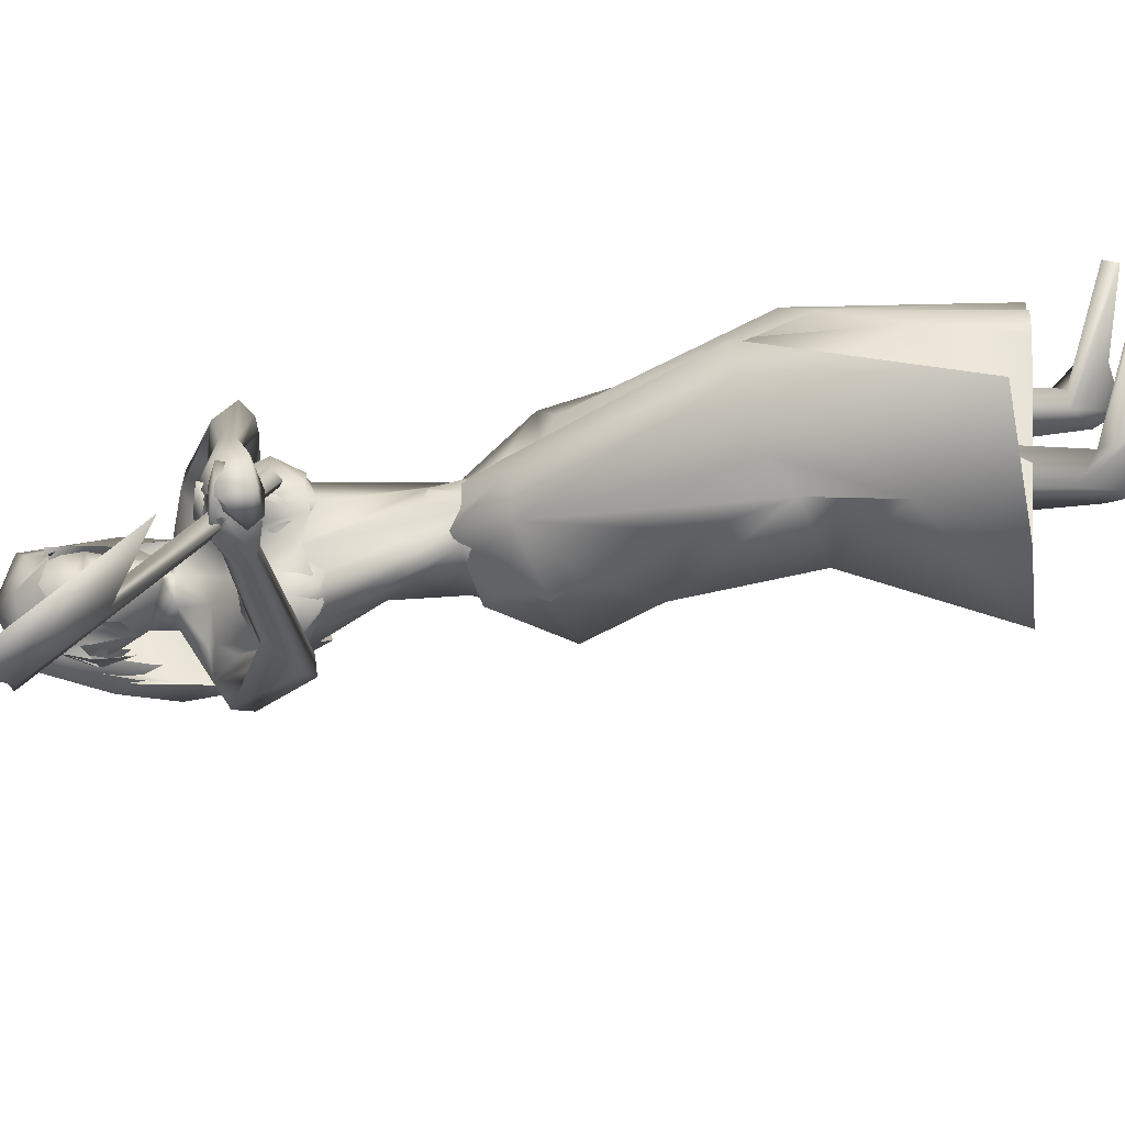
<metadata>
{"format":"obj","ext":"obj","renderer":"f3d","projection":"perspective","resolution":1024,"background":"white","views":[{"elev":-62.3,"azim":103.9,"up":"+Y"}]}
</metadata>
<code>
o saree_Cylinder
v 0.2488 -0.0074 0.1288
v -0.0679 -0.4849 0.2424
v -0.5216 0.0642 0.3117
v -0.4368 0.2814 0.283
v 0.1605 0.02122 1.348
v -0.06409 -0.1612 1.391
v 0.1112 -0.1957 1.223
v -0.02567 -0.2847 1.196
v -0.2636 0.02256 1.12
v -0.1848 0.2282 1.129
v 0.1621 0.2382 1.269
v 0.1768 0.02655 1.254
v 0.05605 -0.15 1.356
v -0.07476 -0.2545 1.294
v -0.2436 -0.1671 1.268
v -0.3151 0.02461 1.269
v -0.2343 0.2259 1.3
v -0.06255 0.3049 1.328
v 0.002743 0.1325 1.466
v 0.1032 0.09438 1.454
v 0.1322 0.001578 1.453
v 0.08573 -0.1157 1.466
v -0.01336 -0.121 1.471
v -0.1271 -0.1098 1.463
v -0.1651 0.008843 1.473
v -0.1255 0.09435 1.462
v 0.1897 -0.1519 1.895
v 0.2242 -0.1684 1.897
v 0.1387 -0.2321 1.909
v 0.08597 -0.1256 1.486
v 0.1162 -0.09119 1.454
v 0.1354 -0.2474 1.326
v 0.2032 -0.1329 1.313
v 0.03986 -0.2996 0.9357
v 0.2734 -0.3714 0.2177
v 0.2097 -0.0825 1.216
v 0.09701 0.1441 0.1383
v 0.1797 0.06713 0.131
v 0.2062 0.09364 1.212
v 0.2134 -0.05354 0.1352
v 0.3689 -0.2614 0.7752
v 0.3747 -0.08925 0.7811
v 0.18 -0.2969 0.7505
v 0.1087 -0.3764 0.7037
v 0.1975 0.1962 0.666
v -0.156 -0.2284 0.6741
v 0.2203 0.09738 0.4103
v 0.1689 -0.2974 0.4297
v 0.07713 -0.4404 0.4688
v -0.3717 -0.3073 0.2658
v -0.1133 0.5305 0.2217
v 0.3024 -0.05898 0.3811
v 0.3313 0.06014 0.5838
v 0.2134 0.1158 0.1272
v 0.1824 0.2593 0.9268
v 0.2549 -0.2137 0.8574
v -0.1685 -0.1974 1.051
v -0.2468 0.0487 0.7717
v -0.2154 0.2576 0.6718
v 0.02884 0.3975 0.6905
v 0.2767 -0.1807 0.9431
v 0.338 -0.02262 0.7319
v 0.338 0.1068 0.665
v 0.2888 0.01878 0.8878
v 0.08487 -0.3275 0.5504
v -0.08506 -0.2184 1.966
v -0.06442 -0.223 1.848
v 0.2281 0.06199 1.835
v -0.116 -0.1508 1.923
v 0.1155 0.1233 1.822
v 0.2139 0.08902 1.914
v -0.1849 -0.05725 1.916
v -0.164 -0.04417 1.834
v -0.0451 0.1745 1.831
v 0.04583 0.2029 1.895
v -0.183 0.04147 1.889
v -0.1545 0.03852 1.846
v -0.05471 0.1951 1.876
v -0.09611 0.0953 1.87
v -0.08832 0.09436 1.843
v 0.3036 0.001106 1.849
v -0.02305 -0.2935 1.921
v 0.08218 -0.2597 1.948
v 0.2558 -0.08049 1.943
v -0.01527 -0.274 1.953
v 0.2874 -0.008487 1.944
v 0.04383 -0.2544 1.78
v 0.2502 -0.07649 1.776
v 0.1585 -0.1737 1.806
v 0.2415 0.006216 1.784
v 0.2052 -0.1243 1.774
v 0.1163 -0.3004 1.886
v 0.1255 -0.2502 1.886
v -0.00349 -0.3099 1.85
v 0.2613 -0.1321 1.885
v 0.2957 -0.1266 1.878
v 0.3025 -0.04681 1.873
f 18 20 11
f 15 14 24
f 12 5 13
f 16 15 24
f 60 18 11
f 59 10 18
f 34 8 57
f 58 9 59
f 7 13 8
f 8 14 57
f 57 15 16
f 10 9 16
f 10 17 18
f 13 5 22
f 20 21 5
f 6 13 22
f 18 17 19
f 6 23 24
f 31 30 33
f 32 30 23
f 32 14 8
f 45 55 39
f 11 12 39
f 12 13 7
f 5 33 41
f 54 63 53
f 52 53 64
f 33 32 41
f 48 52 56
f 12 53 39
f 59 60 51
f 11 20 5
f 52 1 53
f 64 53 12
f 2 40 52
f 54 37 47
f 3 58 4
f 50 58 3
f 12 36 62
f 62 61 56
f 46 44 57
f 12 62 64
f 47 45 63
f 50 49 46
f 32 8 34
f 21 31 33
f 32 6 14
f 51 60 45
f 35 49 2
f 2 49 50
f 51 47 37
f 73 67 69
f 94 82 66
f 81 68 71
f 71 70 74
f 68 70 71
f 73 69 72
f 77 73 72
f 80 77 76
f 78 74 80
f 81 97 88
f 96 97 84
f 28 95 27
f 66 82 85
f 81 71 86
f 28 27 91
f 88 95 28
f 93 92 87
f 27 93 89
f 92 94 87
f 94 67 87
f 68 81 90
f 90 81 88
f 67 94 66
f 94 92 83
f 92 93 83
f 93 87 89
f 96 95 88
f 14 13 6
f 16 25 17
f 58 57 9
f 18 19 20
f 17 25 26
f 42 41 35
f 63 54 47
f 50 46 58
f 63 45 39
f 38 54 53
f 40 1 52
f 64 62 52
f 4 59 51
f 45 60 55
f 46 57 58
f 93 27 29
f 75 74 78
f 14 6 24
f 25 16 24
f 55 60 11
f 60 59 18
f 9 10 59
f 13 14 8
f 14 15 57
f 9 57 16
f 17 10 16
f 5 21 22
f 23 6 22
f 17 26 19
f 30 32 33
f 6 32 23
f 55 11 39
f 36 12 7
f 42 5 41
f 32 43 41
f 52 62 56
f 53 63 39
f 12 11 5
f 1 38 53
f 48 2 52
f 58 59 4
f 36 61 62
f 44 34 57
f 49 65 46
f 65 44 46
f 43 32 44
f 32 34 44
f 5 21 33
f 47 51 45
f 35 41 49
f 41 43 49
f 43 44 49
f 67 66 69
f 75 71 74
f 76 77 72
f 79 80 76
f 79 78 80
f 97 96 88
f 97 81 84
f 81 86 84
f 95 96 84
f 27 95 84
f 27 89 91
f 91 88 28
f 82 94 83
f 85 82 83
f 93 29 83
f 29 27 83
o body.001_omino.012
v 0.04894 -0.00799 1.235
v -0.1287 -0.0006 1.303
v 0.007133 0.2124 1.317
v 0.01333 -0.212 1.317
v 0.0965 0.1899 1.249
v 0.1004 -0.184 1.283
v -0.1519 0.1862 1.301
v -0.1485 -0.1799 1.301
v 0.1253 0.04074 1.362
v 0.1069 -0.08559 1.4
v -0.1966 0.0831 1.24
v -0.1928 -0.08372 1.237
v -0.1046 0.1984 1.148
v -0.1289 0.1253 1.07
v -0.1052 -0.1244 1.069
v 0.1188 -0.04428 1.237
v -0.01574 0.08576 0.9591
v 0.01156 -0.08932 0.9709
v 0.1553 -0.2434 0.7705
v 0.1398 0.1948 0.7621
v 0.1038 0.1343 0.7883
v 0.1704 -0.1311 0.7919
v 0.09908 -0.1174 0.7669
v 0.08521 0.2182 0.6258
v -0.1387 0.2014 0.3983
v -0.04116 -0.1964 0.4092
v -0.1402 0.2764 0.5221
v -0.05491 -0.2712 0.5299
v 0.1697 0.3543 -0.0752
v 0.3252 -0.4031 -0.0492
v -0.1982 0.3032 -0.05714
v -0.06876 -0.3004 -0.04676
v -0.2238 0.3646 0.02886
v 0.1696 0.3112 -0.1114
v -0.1898 0.4013 -0.03378
v -0.05422 -0.3943 -0.02958
v 0.119 0.4164 -0.08311
v -0.2214 0.2921 0.01875
v -0.06511 0.4119 -0.02555
v 0.08356 -0.4055 -0.01316
v -0.05455 0.2809 -0.04387
v 0.07441 -0.2754 -0.03144
v -0.154 0.2833 0.05988
v -0.01563 -0.2815 0.06363
v 0.322 -0.2815 -0.06663
v -0.1563 0.06171 1.401
v -0.165 -0.05965 1.397
v -0.04768 -0.1637 2.069
v 0.199 0.1862 1.961
v -0.2292 -0.128 1.967
v -0.1326 -0.183 2.097
v -0.0219 0.08844 1.632
v 0.0369 0.1235 1.666
v -0.06662 -0.09621 1.675
v 0.1994 0.04212 1.788
v -0.01187 -0.2213 1.793
v 0.004028 0.1938 1.949
v -0.185 0.01779 1.951
v 0.1122 0.00101 2.081
v 0.008728 -0.05226 2.152
v 0.1338 0.05821 2.097
v 0.04849 0.08386 2.179
v -0.06144 -0.03022 2.172
v -0.1144 0.04707 2.159
v 0.1648 0.1146 1.921
v -0.1468 -0.1218 1.921
v 0.08117 0.1166 1.46
v -0.07387 -0.0379 1.644
v -0.09721 0.1041 1.925
v 0.07113 -0.01067 2.145
v 0.481 -0.6213 1.908
v 0.544 -0.6125 1.885
v 0.5918 -0.6082 1.84
v 0.598 -0.6281 1.751
v 0.4952 -0.6455 1.882
v 0.4981 -0.6155 1.859
v 0.4787 -0.6482 1.768
v 0.5666 -0.6197 1.756
v 0.487 -0.5725 1.884
v 0.4756 -0.5932 1.856
v 0.4628 -0.678 1.759
v 0.4599 -0.6723 1.875
v 0.5557 -0.6532 1.851
v 0.5082 -0.6924 1.822
v 0.5422 -0.6951 1.842
v 0.5512 -0.7051 1.822
v 0.5794 -0.6196 1.785
v 0.4814 -0.6879 1.749
v 0.6 -0.6288 1.824
v 0.4693 -0.7125 1.786
v 0.5477 -0.6839 1.746
v 0.5195 -0.6174 1.768
v 0.5164 -0.6369 1.743
v 0.5098 -0.6256 1.836
v 0.5299 -0.6408 1.862
v 0.4928 -0.6734 1.818
v 0.5676 -0.6337 1.874
v 0.4816 -0.6924 1.841
v 0.5497 -0.6292 1.849
v 0.5397 -0.6702 1.768
v 0.1646 -0.1277 2.348
v 0.09065 -0.1548 2.469
v 0.1792 -0.05418 2.472
v 0.123 -0.1236 2.329
v 0.1556 -0.08657 2.33
v 0.179 -0.1403 2.272
v 0.08373 -0.1715 2.373
v 0.1971 -0.0427 2.376
v 0.1498 -0.118 2.488
v 0.05086 -0.1565 2.325
v 0.1791 -0.01077 2.328
v 0.1476 -0.1342 2.247
v 0.09167 -0.1081 2.169
v 0.1385 -0.08001 2.155
v -0.03039 -0.05752 2.231
v 0.08583 0.04551 2.227
v -0.05464 -0.09858 2.375
v 0.1072 0.08522 2.379
v 0.1618 -0.07684 2.223
v -0.05023 -0.08682 2.311
v 0.09827 0.08053 2.314
v 0.08446 -0.05197 2.166
v -0.004686 0.08028 2.236
v -0.05798 0.03002 2.278
v -0.07195 0.02421 2.214
v -0.1001 -0.006554 2.373
v 0.01059 0.1185 2.376
v -0.06803 0.07599 2.395
v -0.03806 -0.117 2.454
v 0.1258 0.06905 2.458
v -0.07203 -0.00079 2.513
v 0.03197 0.1004 2.5
v 0.009106 -0.05088 2.541
v 0.08491 0.03008 2.526
v -0.07572 -0.1867 2.02
v 0.243 0.0373 1.967
v 0.1295 -0.03247 1.448
v 0.1413 -0.06717 1.536
v 0.147 -0.0122 1.524
v 0.1577 -0.05311 1.517
v 0.09546 -0.2982 1.882
v 0.09078 -0.2992 1.887
v 0.137 -0.217 1.859
v 0.256 -0.01826 1.788
v 0.2877 -0.114 1.875
v 0.2003 -0.1527 1.861
v 0.2879 -0.1124 1.88
v 0.113 0.0375 1.22
v 0.198 -0.1205 1.784
v 0.07872 -0.2396 1.781
v 0.2022 -0.07137 1.762
v -0.05349 0.1186 1.465
v -0.102 -0.09123 1.488
v 0.04764 -0.1354 1.47
v 0.1347 -0.1473 1.877
v 0.1403 -0.1468 1.836
v 0.05329 -0.2479 1.781
v 0.2417 -0.06036 1.776
v 0.08936 -0.1976 1.769
v 0.2913 0.01105 1.845
v -0.02501 -0.2934 1.852
v -0.0288 -0.3533 1.814
v 0.0633 -0.3949 1.818
v 0.0301 -0.3726 1.875
v 0.00091 -0.401 1.91
v -0.2048 -0.1935 2.076
v -0.003342 -0.4673 1.823
v 0.1193 -0.5106 1.878
v -0.07372 -0.3727 1.82
v 0.3898 -0.06007 1.845
v 0.4125 -0.1501 1.855
v 0.4207 -0.1657 1.897
v 0.4181 -0.0204 1.85
v 0.4373 -0.112 1.945
v 0.526 -0.2453 1.894
v 0.5017 -0.1112 1.854
v 0.3452 -0.6102 1.855
v 0.3741 -0.5918 1.881
v 0.3954 -0.5624 1.864
v 0.3693 -0.5801 1.802
v 0.3615 -0.6222 1.808
v 0.5713 -0.4633 1.842
v 0.5358 -0.5241 1.87
v 0.5808 -0.4953 1.797
v 0.5119 -0.516 1.849
v 0.5588 -0.5069 1.789
v -0.07755 -0.3533 0.06809
v -0.02205 -0.3605 0.1217
v 0.03862 -0.3228 0.06206
v -0.1447 0.3633 0.1112
v -0.1801 0.3441 0.1877
v -0.1201 0.3254 0.05795
v 0.1237 -0.1671 0.65
v 0.000659 -0.1986 0.7367
v 0.1739 -0.2022 0.6977
v 0.02171 -0.2543 0.7421
v 0.06081 -0.2922 0.6456
v 0.03897 0.1476 0.6639
v -0.05495 0.205 0.7272
v -0.03355 0.2609 0.7326
v 0.1003 0.2552 0.7094
v -0.001635 0.2968 0.649
v -0.08203 -0.1698 1.968
v -0.2506 -0.1429 2.035
v 0.1956 0.0532 1.968
v 0.2004 0.05917 1.998
v 0.232 0.09488 2.093
v 0.2458 0.1556 2.085
v 0.2156 0.2046 2.021
v 0.1838 0.02741 2.059
v -0.08835 -0.09685 2.103
v 0.0479 -0.03113 2.036
v 0.01856 -0.09897 2.064
v 0.1439 -0.07692 2.003
v 0.2838 -0.00661 1.932
v -0.01342 -0.2777 1.947
v 0.1072 -0.1077 1.954
v 0.05319 -0.2363 1.971
v 0.1044 -0.158 1.977
v 0.1836 -0.1182 1.967
f 287 299 298
f 129 284 125
f 141 129 123
f 292 286 141
f 141 139 129
f 116 285 286
f 298 299 102
f 107 292 119
f 298 102 117
f 116 292 107
f 299 297 100
f 105 293 101
f 297 296 110
f 112 291 105
f 164 100 104
f 102 100 164
f 251 101 103
f 251 250 105
f 143 99 109
f 98 245 234
f 234 113 98
f 102 164 106
f 249 104 108
f 250 144 109
f 104 110 111
f 110 104 100
f 108 111 114
f 109 112 105
f 109 99 115
f 245 118 117
f 114 98 99
f 98 115 99
f 101 116 103
f 98 295 245
f 98 113 120
f 296 124 122
f 295 98 114
f 291 115 123
f 132 130 288
f 299 124 297
f 293 125 294
f 142 286 127
f 286 142 141
f 262 275 276
f 136 138 128
f 134 131 136
f 129 133 284
f 127 286 137
f 134 126 131
f 131 140 138
f 315 316 313
f 240 253 316
f 304 307 303
f 307 304 158
f 257 152 233
f 303 152 302
f 153 232 300
f 266 259 277
f 266 278 264
f 265 275 262
f 268 269 303
f 261 276 260
f 272 305 271
f 270 267 146
f 267 268 302
f 306 270 146
f 301 161 147
f 146 154 306
f 236 164 248
f 250 249 143
f 236 253 235
f 235 253 107
f 107 256 153
f 162 150 149
f 163 155 151
f 154 149 165
f 304 305 159
f 148 308 160
f 263 160 161
f 162 302 150
f 163 151 300
f 169 170 279
f 151 251 153
f 275 168 176
f 278 179 274
f 137 285 133
f 179 182 180
f 176 173 174
f 175 191 177
f 278 178 182
f 183 169 192
f 173 180 174
f 198 201 209
f 183 170 169
f 197 189 184
f 184 189 186
f 179 172 168
f 191 192 193
f 169 177 195
f 192 169 195
f 193 192 195
f 173 176 196
f 193 177 191
f 186 197 184
f 185 188 187
f 182 178 197
f 188 171 183
f 181 175 190
f 180 186 189
f 180 182 186
f 187 183 181
f 175 171 190
f 197 178 189
f 190 171 188
f 204 198 199
f 200 198 205
f 206 199 198
f 198 200 206
f 207 201 198
f 202 198 203
f 207 209 201
f 203 208 202
f 216 208 203
f 216 209 211
f 207 204 226
f 205 208 227
f 226 214 207
f 208 205 198
f 214 226 228
f 208 213 218
f 207 214 217
f 210 212 219
f 277 176 174
f 177 282 283
f 177 280 282
f 174 178 277
f 279 273 272
f 279 170 281
f 275 274 179
f 283 171 175
f 168 275 179
f 177 283 175
f 221 212 217
f 226 204 199
f 205 227 200
f 224 215 218
f 229 227 224
f 228 229 224
f 225 223 228
f 221 225 220
f 221 223 225
f 200 231 230
f 217 223 221
f 224 218 220
f 200 227 231
f 230 231 228
f 159 306 154
f 227 229 231
f 207 212 210
f 208 211 213
f 210 209 207
f 216 211 208
f 222 160 212
f 159 220 213
f 160 157 212
f 219 157 167
f 167 213 219
f 212 221 222
f 220 222 221
f 160 308 157
f 155 161 220
f 220 154 166
f 255 248 152
f 309 167 310
f 177 169 280
f 285 284 133
f 285 137 286
f 132 287 136
f 134 289 126
f 289 134 136
f 131 289 140
f 289 131 126
f 136 287 289
f 234 106 236
f 311 312 307
f 145 148 232
f 145 232 313
f 258 313 232
f 153 258 232
f 307 312 233
f 152 303 233
f 130 128 135
f 130 132 128
f 253 256 107
f 236 248 253
f 235 234 237
f 237 234 236
f 236 235 237
f 156 167 309
f 152 164 150
f 256 240 247
f 253 240 256
f 255 241 244
f 239 258 254
f 246 244 243
f 317 243 244
f 314 252 317
f 252 314 316
f 240 316 239
f 239 316 315
f 270 281 283
f 149 150 249
f 163 147 155
f 146 162 154
f 243 252 253
f 252 243 317
f 243 253 246
f 253 252 316
f 246 253 248
f 312 257 233
f 261 260 300
f 300 260 259
f 280 271 269
f 273 281 270
f 267 283 268
f 274 265 264
f 124 299 288
f 275 265 274
f 280 269 282
f 279 272 280
f 124 130 135
f 288 130 124
f 122 135 295
f 121 295 289
f 298 121 289
f 232 148 261
f 120 119 290
f 121 117 295
f 163 259 147
f 147 266 301
f 263 262 148
f 313 316 310
f 271 304 303
f 273 306 305
f 316 314 309
f 158 156 311
f 148 145 308
f 307 233 303
f 294 285 116
f 138 140 128
f 101 294 116
f 111 296 114
f 112 115 291
f 251 103 107
f 108 99 143
f 125 284 294
f 117 102 106
f 103 116 107
f 113 107 119
f 98 120 115
f 295 117 118
f 114 122 295
f 115 120 123
f 120 290 123
f 297 124 296
f 293 291 125
f 138 136 131
f 139 142 137
f 139 137 129
f 142 127 137
f 128 132 136
f 129 137 133
f 128 140 135
f 141 142 139
f 259 260 277
f 269 271 303
f 272 273 305
f 263 264 265
f 263 265 262
f 301 264 263
f 301 266 264
f 162 267 302
f 155 166 165
f 235 107 234
f 305 306 159
f 277 276 176
f 283 281 171
f 173 172 180
f 191 181 192
f 181 183 192
f 175 181 191
f 183 171 170
f 190 188 185
f 190 185 187
f 172 173 196
f 176 168 194
f 168 172 194
f 172 196 194
f 196 176 194
f 193 195 177
f 186 182 197
f 187 188 183
f 174 180 189
f 187 181 190
f 178 174 189
f 216 203 209
f 215 227 208
f 212 207 217
f 215 208 218
f 211 210 219
f 213 211 219
f 218 213 220
f 178 278 277
f 281 170 171
f 214 223 217
f 226 199 230
f 199 206 230
f 228 226 230
f 210 211 209
f 167 159 213
f 212 157 219
f 156 158 167
f 222 161 160
f 158 159 167
f 161 222 220
f 310 157 308
f 144 250 143
f 106 164 236
f 309 314 311
f 308 145 310
f 167 157 310
f 315 313 239
f 257 312 244
f 258 239 313
f 317 244 312
f 241 257 244
f 152 257 241
f 234 245 106
f 234 107 113
f 153 256 254
f 150 164 249
f 250 149 249
f 165 149 250
f 151 165 250
f 250 251 151
f 256 247 254
f 258 153 254
f 280 272 271
f 268 282 269
f 260 276 277
f 273 279 281
f 290 119 292
f 121 298 117
f 232 261 300
f 163 300 259
f 306 273 270
f 271 305 304
f 309 311 156
f 311 317 312
f 311 314 317
f 123 129 125
f 290 141 123
f 290 292 141
f 292 116 286
f 299 100 102
f 297 110 100
f 293 294 101
f 296 111 110
f 291 293 105
f 249 164 104
f 101 251 105
f 144 143 109
f 143 249 108
f 105 250 109
f 108 104 111
f 99 108 114
f 112 109 115
f 106 245 117
f 295 118 245
f 113 119 120
f 114 296 122
f 125 291 123
f 287 132 288
f 261 262 276
f 278 266 277
f 302 268 303
f 267 162 146
f 161 155 147
f 164 152 248
f 251 107 153
f 154 162 149
f 155 165 151
f 166 154 165
f 158 304 159
f 263 148 160
f 301 263 161
f 302 152 150
f 151 153 300
f 280 169 279
f 276 275 176
f 172 179 180
f 179 278 182
f 203 198 209
f 204 207 198
f 202 208 198
f 223 214 228
f 227 215 224
f 225 228 224
f 225 224 220
f 206 200 230
f 231 229 228
f 220 159 154
f 166 155 220
f 241 255 152
f 240 239 238
f 247 240 238
f 248 255 244
f 242 248 244
f 238 239 247
f 239 254 247
f 248 242 246
f 242 244 246
f 267 270 283
f 283 282 268
f 278 274 264
f 299 287 288
f 122 124 135
f 135 140 295
f 295 140 289
f 287 298 289
f 148 262 261
f 259 266 147
f 145 313 310
f 310 316 309
f 307 158 311
f 284 285 294
o hair.003_omino.013
v -0.1001 0.08827 2.175
v 0.05938 0.1916 2.155
v -0.04802 -0.07307 2.452
v 0.144 0.08352 2.368
v 0.05735 0.1953 2.099
v 0.02405 0.05461 2.432
v 0.08416 0.04966 2.503
v -0.1994 -0.06233 2.068
v 0.08452 0.1566 2.203
v -0.1898 -0.06051 2.172
v -0.1242 -0.105 2.287
v -0.1715 0.08755 1.864
v -0.1076 0.04163 1.974
v -0.08211 0.1206 1.923
v -0.1101 0.1 1.972
v -0.1571 0.005075 1.947
v 0.005692 0.17 1.934
v 0.04205 0.1952 2.028
v 0.06098 0.01023 2.528
v -0.01698 -0.01988 2.468
v -0.07148 -0.1298 2.363
v -0.02212 -0.0768 2.497
v -0.07196 0.2213 2.152
v 0.02187 0.237 2.115
v -0.168 0.007447 2.191
v -0.02309 0.1629 2.102
v -0.2533 -0.01639 2.226
v -0.1575 0.07034 2.41
v -0.1444 -0.1134 2.344
v 0.1008 0.1943 2.302
v -0.1292 -0.04414 2.249
v 0.05372 0.1241 2.207
v 0.003663 0.2289 2.334
v -0.2062 0.05842 1.919
v -0.2116 -0.009374 2.052
v -0.164 0.1301 1.868
v -0.2007 0.08163 1.881
v -0.03676 0.1953 1.991
v -0.1645 0.005686 2.112
v -0.1996 -0.01835 2.006
v -0.2418 0.0177 1.902
v -0.1167 0.1999 1.885
v -0.1245 0.1439 1.986
v -0.1923 -0.01948 2.083
v 0.04445 -0.1521 2.383
v 0.05624 -0.179 2.364
v 0.07712 -0.1629 2.379
v 0.09877 -0.1681 2.372
v -0.04418 -0.1611 2.341
v 0.1426 -0.1735 2.396
v 0.2019 -0.03236 2.404
v 0.1871 -0.147 2.414
v 0.2279 -0.1188 2.385
v 0.1783 -0.03008 2.41
v 0.1715 0.05761 2.368
v -0.2146 0.06775 1.938
v -0.09692 0.2209 1.889
v -0.05387 0.1718 1.988
v -0.2517 -0.04153 1.981
v 0.1723 -0.1291 2.48
v 0.0573 0.07095 2.569
v -0.0765 -0.005756 2.542
v 0.09829 -0.0382 2.573
v 0.0366 -0.1831 2.426
v 0.1623 0.01531 2.408
v 0.2065 -0.02099 2.462
v 0.1085 -0.1685 2.477
v -0.03247 0.2015 2.185
v -0.08271 0.1131 2.245
v 0.03531 0.2126 2.165
v -0.07473 0.1117 2.115
v 0.06053 0.2068 2.099
v 0.007471 0.06915 2.435
v -0.06762 -0.06093 2.453
v 0.08684 0.08802 2.479
v -0.219 -0.05417 2.092
v 0.07359 0.1779 2.224
v -0.1942 -0.04717 2.194
v -0.1482 -0.08359 2.288
v -0.1348 0.06702 1.989
v -0.112 0.1481 1.94
v -0.1373 0.1252 1.989
v -0.2046 0.1184 1.886
v -0.02338 0.1959 1.946
v -0.000903 0.1995 1.946
v 0.04736 0.02221 2.529
v -0.03214 -0.006268 2.47
v 0.1098 0.09123 2.36
v -0.0963 -0.1196 2.378
v -0.03664 -0.06403 2.498
v 0.06191 -0.1652 2.262
v -0.02254 -0.08634 2.253
v 0.02083 -0.1674 2.335
v 0.08661 -0.1544 2.476
v 0.08973 -0.1761 2.351
v 0.02452 -0.1619 2.412
v -0.03528 -0.16 2.259
v -0.0869 -0.05606 2.28
v -0.05588 -0.1396 2.344
v -0.001392 -0.2006 2.336
v -0.05587 -0.08076 2.424
v 0.05014 -0.1562 2.503
v 0.1209 0.05201 2.272
v 0.1522 0.01358 2.235
v 0.1784 0.01574 2.32
v 0.1672 -0.03031 2.433
v 0.1291 0.03385 2.351
v 0.2099 -0.008494 2.415
v -0.02541 -0.1114 2.33
v -0.146 0.07167 2.276
v -0.09411 -0.09342 2.374
v -0.1051 -0.08446 2.432
v 0.01566 -0.1251 2.509
v 0.01211 -0.202 2.491
v 0.1771 0.06515 2.507
f 318 330 332
f 327 330 318
f 339 338 320
f 318 337 320
f 326 321 319
f 322 331 334
f 333 329 327
f 335 322 334
f 324 336 323
f 345 379 350
f 340 354 373
f 340 373 344
f 385 343 341
f 350 341 340
f 342 348 346
f 340 345 350
f 348 381 346
f 385 341 347
f 347 382 349
f 344 373 351
f 353 360 354
f 359 353 340
f 341 343 375
f 341 355 374
f 367 381 364
f 376 358 357
f 362 363 364
f 370 371 368
f 370 368 377
f 382 368 372
f 369 370 377
f 377 367 369
f 381 366 362
f 352 361 344
f 347 432 383
f 352 344 376
f 382 383 368
f 380 378 379
f 346 431 380
f 384 380 431
f 380 377 383
f 380 383 432
f 432 347 378
f 386 388 389
f 319 324 323
f 387 392 390
f 388 397 399
f 395 397 388
f 390 404 386
f 395 386 404
f 391 406 396
f 394 392 387
f 389 388 398
f 412 410 409
f 392 403 390
f 392 394 405
f 417 416 415
f 413 410 411
f 419 418 416
f 424 422 421
f 430 429 428
f 425 422 423
f 428 427 426
f 381 384 431
f 332 322 318
f 318 322 319
f 318 323 337
f 327 318 320
f 320 328 327
f 324 319 321
f 322 332 331
f 327 329 330
f 325 333 327
f 345 340 344
f 341 350 347
f 346 345 344
f 379 345 346
f 378 347 350
f 340 353 354
f 342 361 356
f 344 358 376
f 340 341 359
f 341 374 359
f 367 364 365
f 377 384 367
f 384 381 367
f 368 383 377
f 384 377 380
f 346 381 431
f 380 432 378
f 386 395 388
f 388 399 398
f 395 400 397
f 393 400 395
f 389 401 402
f 407 406 391
f 411 410 412
f 423 422 424
f 338 328 320
f 379 378 350
f 344 342 346
f 349 385 347
f 358 344 351
f 355 341 375
f 381 362 364
f 361 342 344
f 382 347 383
f 379 346 380
f 387 386 389
f 318 319 323
f 386 387 390
f 391 395 404
f 395 391 396
f 401 389 398
f 408 412 409
f 414 417 415
f 417 419 416
f 420 424 421
f 426 430 428
o axe_Cylinder.001
v 0.532 -0.558 1.736
v 0.4206 -0.9877 2.277
v 0.4993 -0.5755 1.715
v 0.388 -1.005 2.256
v 0.4731 -0.547 1.732
v 0.3617 -0.9768 2.273
v 0.5057 -0.5294 1.753
v 0.3944 -0.9592 2.294
v 0.4574 -0.8457 2.098
v 0.4248 -0.8632 2.077
v 0.3985 -0.8347 2.095
v 0.4312 -0.8172 2.115
v 0.6482 -0.9276 1.895
v 0.5678 -1.238 2.286
f 442 436 443
f 436 434 438
f 444 440 441
f 443 438 444
f 433 435 437
f 433 441 435
f 435 442 437
f 439 444 433
f 437 443 439
f 436 438 443
f 434 440 438
f 440 434 441
f 438 440 444
f 439 433 437
f 441 442 435
f 442 443 437
f 444 441 433
f 443 444 439
f 434 436 446
f 441 434 445
f 436 442 446
f 442 441 445
f 434 446 445
f 442 445 446

</code>
